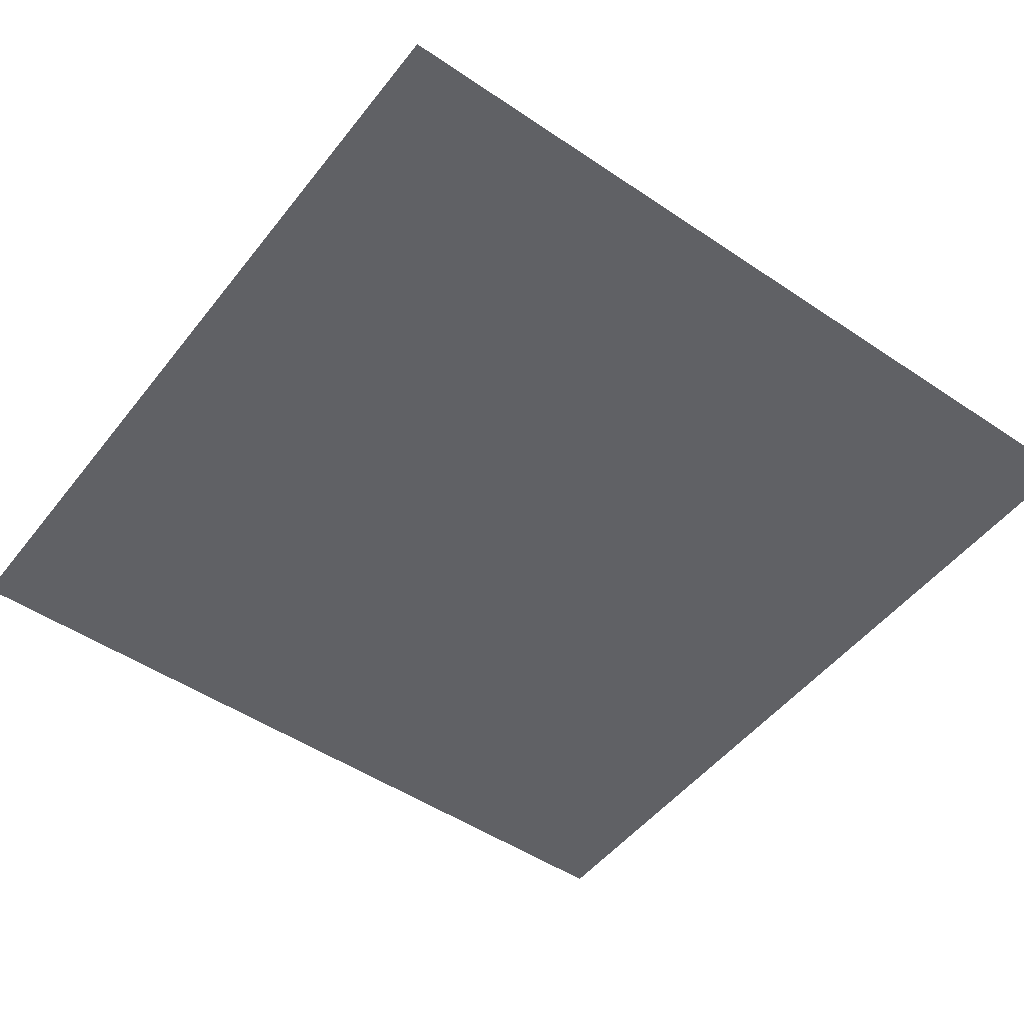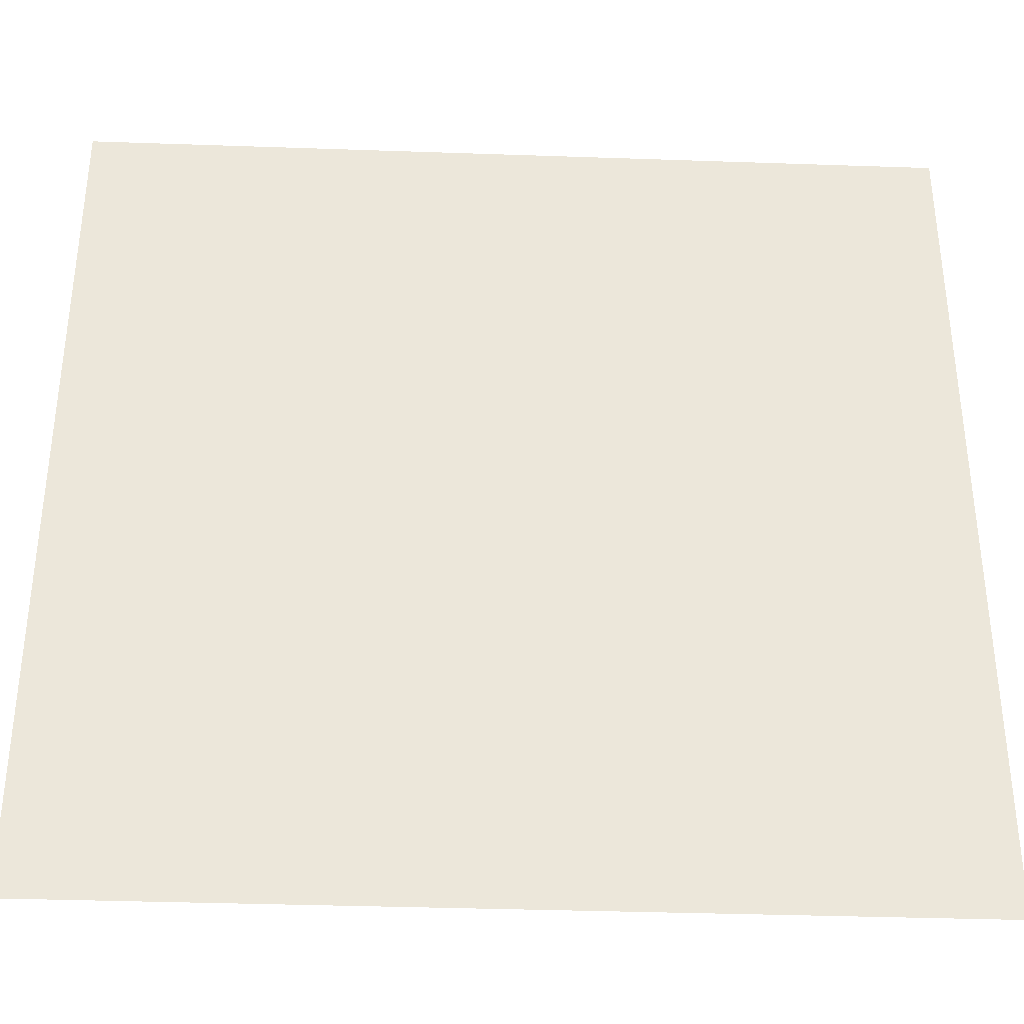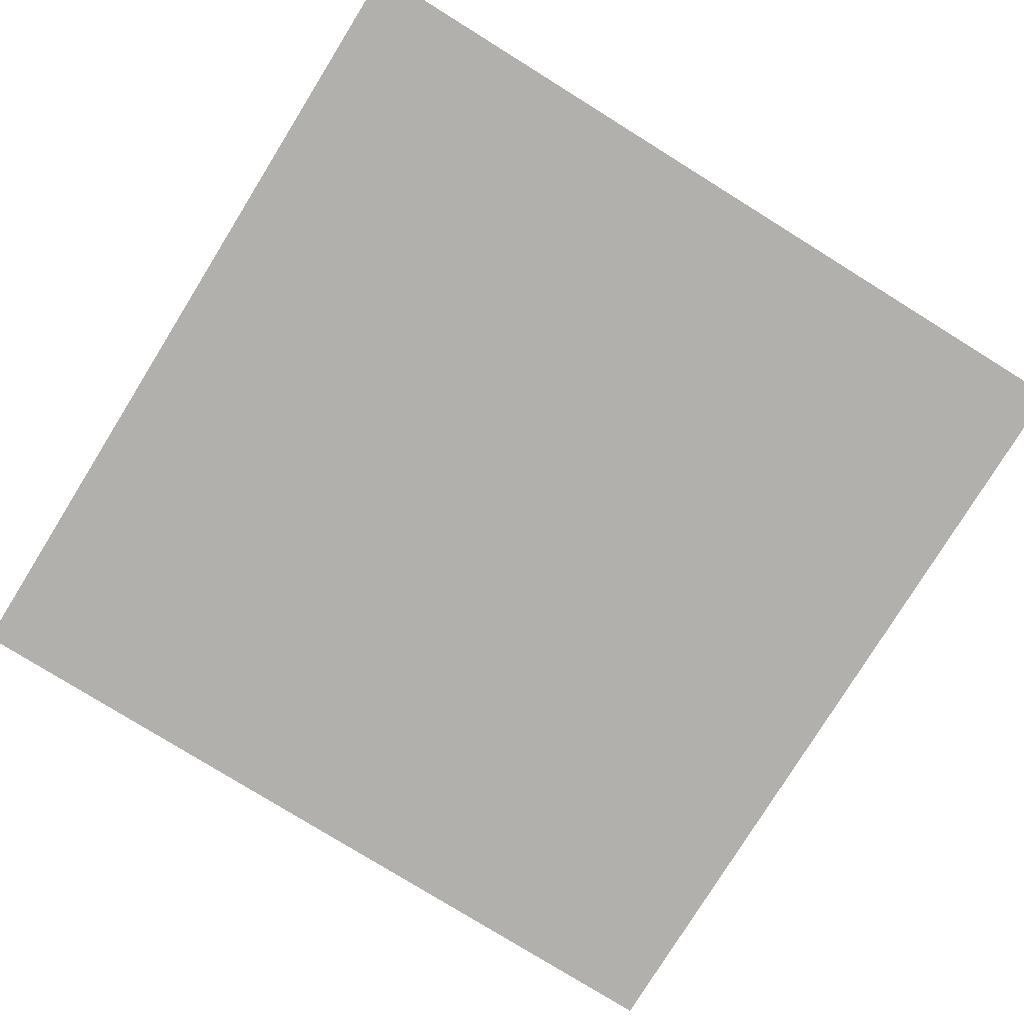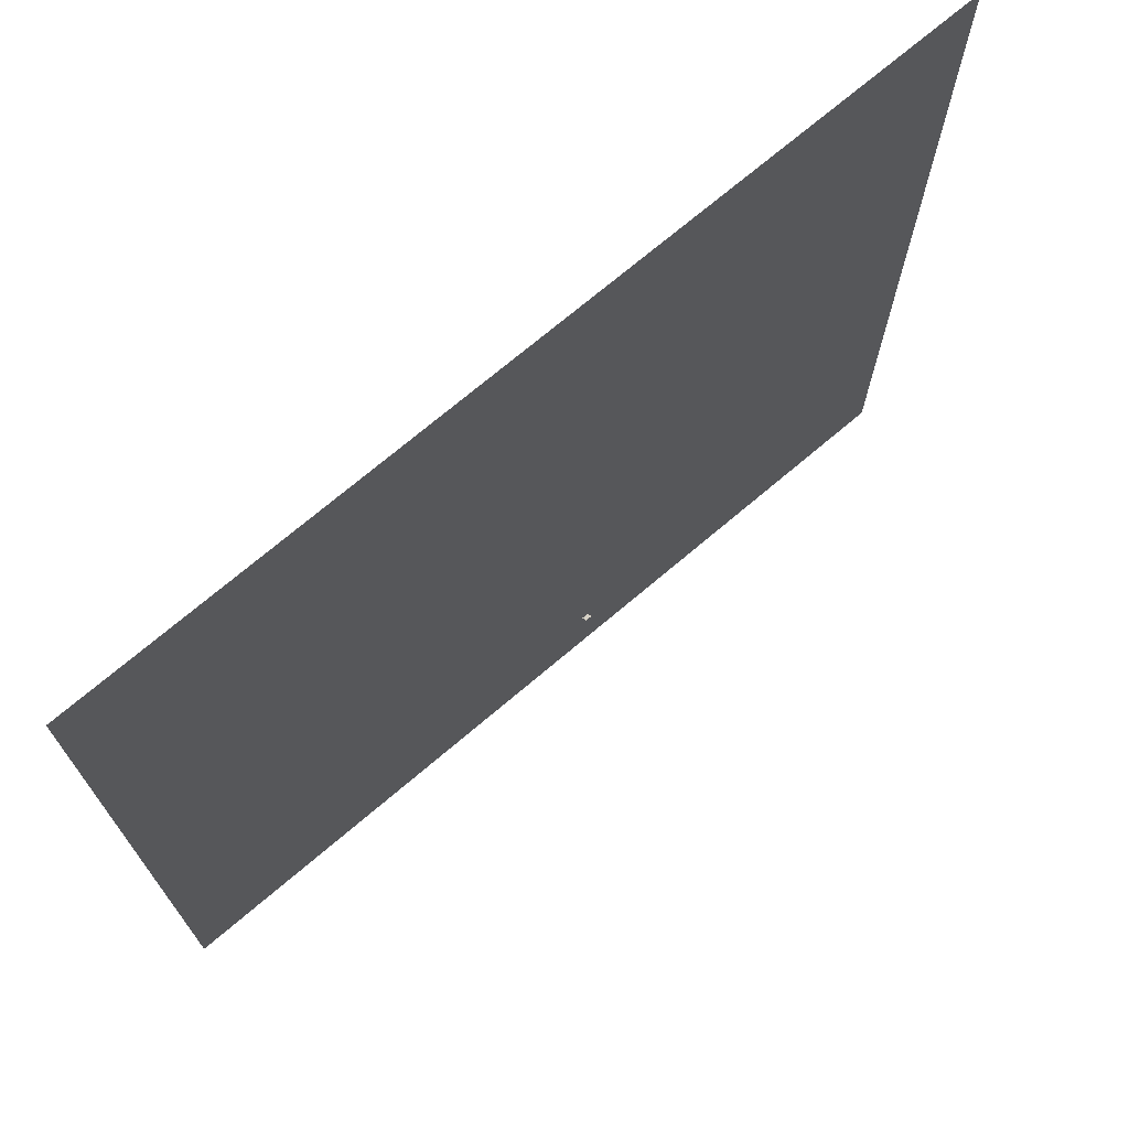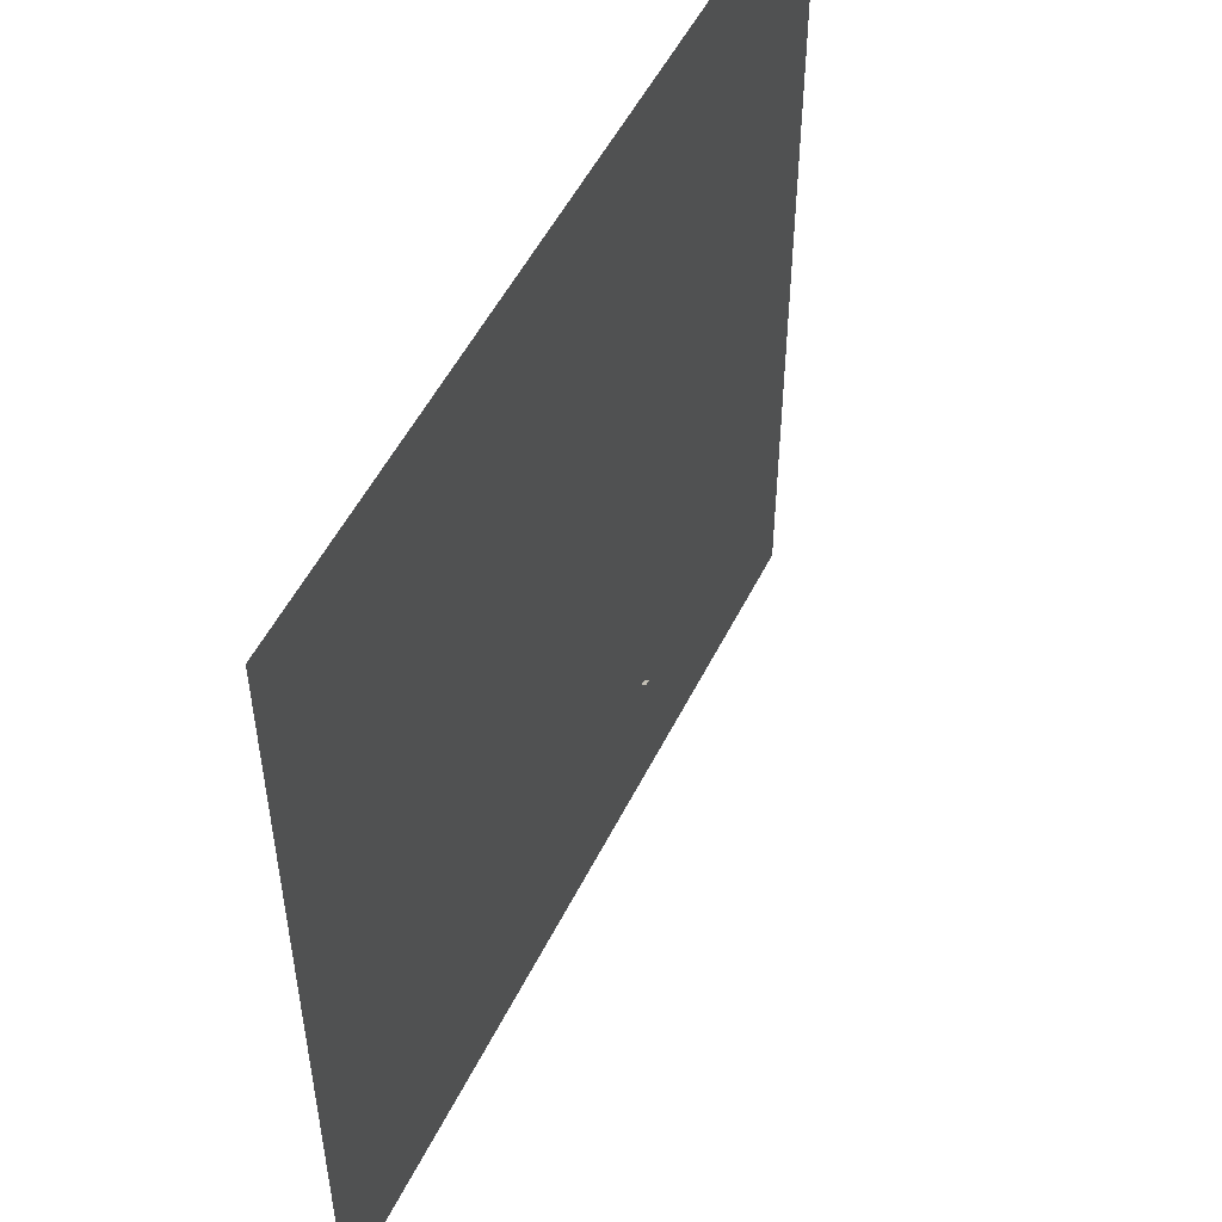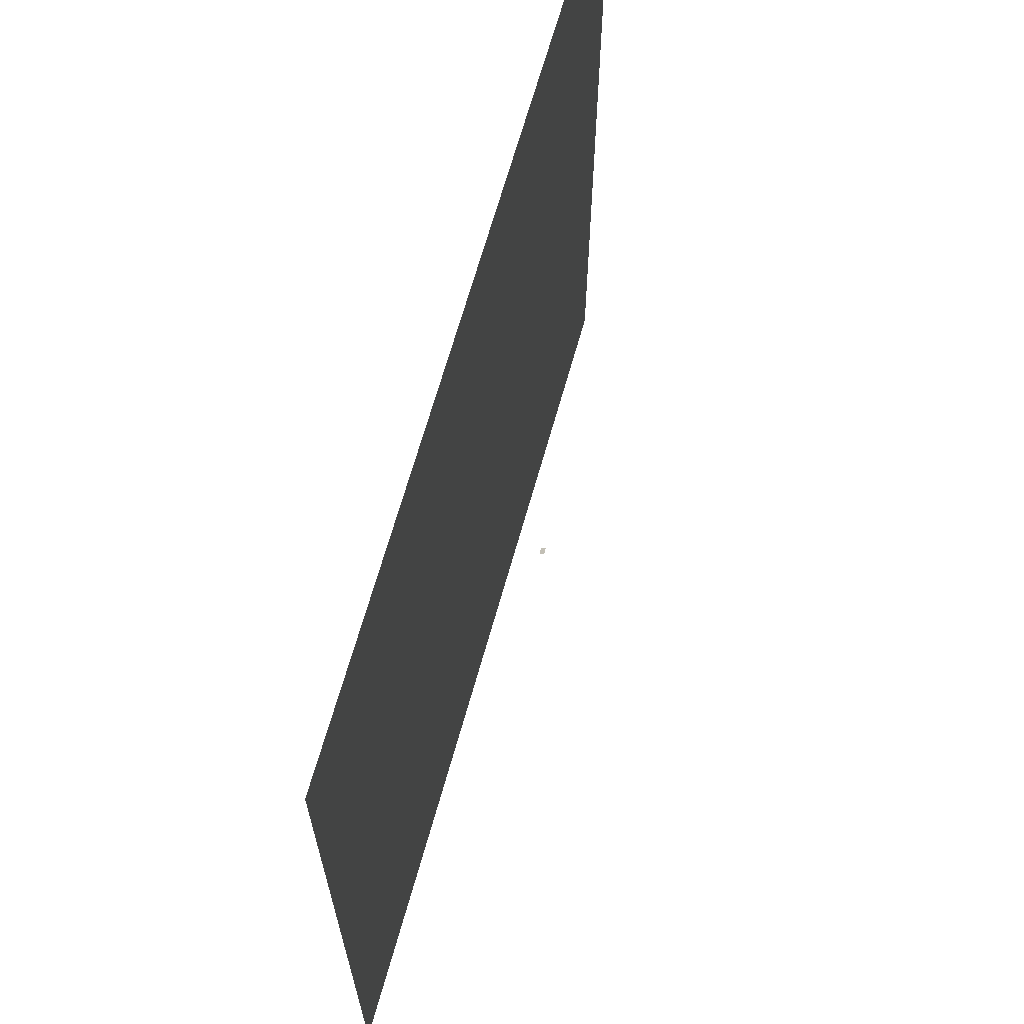
<metadata>
{"format":"obj","ext":"obj","renderer":"f3d","projection":"perspective","resolution":1024,"background":"white","views":[{"elev":-49.9,"azim":-126.6,"up":"+Y"},{"elev":-36.1,"azim":-2.6,"up":"+Z"},{"elev":-78.8,"azim":58.2,"up":"+Y"},{"elev":72.1,"azim":139.7,"up":"+Z"},{"elev":52.3,"azim":115.9,"up":"+Z"},{"elev":67.1,"azim":105.7,"up":"+Z"}]}
</metadata>
<code>
o Cylinder.001_0
v -0.2113 -0 -0.1576
v -0.2975 1.11 -0.2515
v -0.01325 1.11 -0.3692
v -0.007804 -0 -0.2418
v 0.4468 1.12 0.07904
v 0.4468 1.12 0.07904
v 0.4542 1.11 0.05989
v 0.3364 1.11 -0.2244
v 0.3177 1.12 -0.2327
v 0.3177 1.12 -0.2327
v 0.3177 1.12 0.3908
v 0.3177 1.12 0.3908
v 0.3364 1.11 0.3825
v 0.4542 1.11 0.09819
v 0.005904 1.12 0.5199
v 0.005904 1.12 0.52
v 0.02506 1.11 0.5273
v 0.3093 1.11 0.4095
v -0.3059 1.12 0.3908
v -0.3059 1.12 0.3908
v -0.2975 1.11 0.4095
v -0.01325 1.11 0.5273
v -0.435 1.12 0.07904
v -0.435 1.12 0.07904
v -0.4423 1.11 0.09819
v -0.3246 1.11 0.3825
v -0.3059 1.12 -0.2327
v -0.3059 1.12 -0.2327
v -0.3246 1.11 -0.2244
v -0.4423 1.11 0.05989
v 0.005904 1.12 -0.3619
v 0.005904 1.12 -0.3619
v -0.08895 0.06691 -0.01582
v 0.005904 0.06691 -0.05511
v 0.1008 0.06691 -0.01582
v 0.1401 0.06691 0.07904
v 0.1008 0.06691 0.1739
v 0.005904 0.06691 0.2132
v -0.08895 0.06691 0.1739
v -0.1282 0.06691 0.07904
v 0.2788 1.11 -0.2147
v 0.2055 0.2558 -0.1669
v 0.251 0.2558 -0.1226
v 0.2997 1.11 -0.1939
v 0.4257 1.118 0.07904
v 0.4282 1.119 0.07904
v 0.3045 1.119 -0.2196
v 0.3027 1.118 -0.2178
v 0.4066 1.11 0.06429
v 0.3027 1.118 0.3759
v 0.3045 1.119 0.3777
v 0.4066 1.11 0.09379
v 0.2997 1.11 0.3519
v 0.005904 1.118 0.4988
v 0.005904 1.119 0.5014
v 0.2788 1.11 0.3728
v 0.02065 1.11 0.4797
v -0.2909 1.118 0.3759
v -0.2927 1.119 0.3777
v -0.008847 1.11 0.4797
v -0.267 1.11 0.3728
v -0.4139 1.118 0.07904
v -0.4164 1.119 0.07904
v -0.2879 1.11 0.3519
v -0.3948 1.11 0.09379
v -0.2909 1.118 -0.2178
v -0.2927 1.119 -0.2196
v -0.3948 1.11 0.06429
v -0.2879 1.11 -0.1939
v 0.03663 0.2558 -0.2369
v 0.02065 1.11 -0.3217
v -0.008847 1.11 -0.3217
v -0.02691 0.2558 -0.236
v 0.005904 1.119 -0.3433
v 0.005904 1.118 -0.3408
v -0.267 1.11 -0.2147
v 0.2519 0.2558 0.2786
v 0.2076 0.2558 0.3241
v 0.03871 0.2558 0.3941
v -0.02482 0.2558 0.395
v -0.1937 0.2558 0.325
v -0.2401 0.2558 0.2786
v -0.31 0.2558 0.1098
v -0.3091 0.2558 0.04623
v -0.2392 0.2558 -0.1226
v -0.1958 0.2558 -0.1661
v 0.321 0.2558 0.04623
v 0.3218 0.2558 0.1098
v 0.005904 -0 -0.2327
v 0.005904 -0 -0.1766
v -0.1749 -0 -0.1018
v -0.2145 -0 -0.1414
v 0.2263 0 0.2995
v 0.1867 0 0.2598
v 0.2616 0 0.07904
v 0.3176 0 0.07904
v 0.3268 0 0.09275
v 0.2425 0 0.2962
v 0.005904 0 0.3908
v 0.005904 0 0.3347
v 0.2231 0 0.3156
v 0.01961 0 0.3999
v -0.2145 0 0.2995
v -0.1749 0 0.2598
v -0.007804 0 0.3999
v -0.2113 0 0.3156
v -0.3058 0 0.07904
v -0.2498 0 0.07904
v -0.2307 0 0.2962
v -0.315 0 0.09275
v -0.315 -0 0.06533
v -0.2307 -0 -0.1382
v 0.1867 -0 -0.1018
v 0.2263 -0 -0.1414
v 0.2425 -0 -0.1382
v 0.3268 -0 0.06533
v 0.3093 1.11 -0.2515
v 0.02506 1.11 -0.3692
v 0.01961 -0 -0.2418
v 0.2231 -0 -0.1576
v 0.005904 0.2175 -0.2063
v 0.2077 0.2175 -0.1227
v 0.2912 0.2175 0.07904
v 0.2077 0.2175 0.2808
v 0.005904 0.2175 0.3644
v -0.1959 0.2175 0.2808
v -0.2794 0.2175 0.07904
v -0.1959 0.2175 -0.1227
f 5 6 7
f 7 8 9
f 9 10 5
f 7 9 5
f 11 12 13
f 13 14 6
f 6 5 11
f 13 6 11
f 15 16 17
f 17 18 12
f 12 11 15
f 17 12 15
f 19 20 21
f 21 22 16
f 16 15 19
f 21 16 19
f 23 24 25
f 25 26 20
f 20 19 23
f 25 20 23
f 27 28 29
f 29 30 24
f 24 23 27
f 29 24 27
f 31 32 3
f 3 2 28
f 28 27 31
f 3 28 31
f 33 34 35
f 35 36 37
f 37 38 39
f 39 40 33
f 33 35 37
f 37 39 33
f 45 46 47
f 47 48 44
f 44 49 45
f 47 44 45
f 50 51 46
f 46 45 52
f 52 53 50
f 46 52 50
f 54 55 51
f 51 50 56
f 56 57 54
f 51 56 54
f 58 59 55
f 55 54 60
f 60 61 58
f 55 60 58
f 62 63 59
f 59 58 64
f 64 65 62
f 59 64 62
f 66 67 63
f 63 62 68
f 68 69 66
f 63 68 66
f 48 47 74
f 74 75 71
f 71 41 48
f 74 71 48
f 75 74 67
f 67 66 76
f 76 72 75
f 67 76 75
f 89 90 91
f 91 92 1
f 1 4 89
f 91 1 89
f 93 94 95
f 95 96 97
f 97 98 93
f 95 97 93
f 99 100 94
f 94 93 101
f 101 102 99
f 94 101 99
f 103 104 100
f 100 99 105
f 105 106 103
f 100 105 103
f 107 108 104
f 104 103 109
f 109 110 107
f 104 109 107
f 92 91 108
f 108 107 111
f 111 112 92
f 108 111 92
f 96 95 113
f 113 114 115
f 115 116 96
f 113 115 96
f 10 9 117
f 117 118 32
f 32 31 10
f 117 32 10
f 114 113 90
f 90 89 119
f 119 120 114
f 90 119 114
f 118 3 32
f 8 117 9
f 14 7 6
f 18 13 12
f 22 17 16
f 26 21 20
f 30 25 24
f 2 29 28
f 4 119 89
f 120 115 114
f 116 97 96
f 98 101 93
f 102 105 99
f 106 109 103
f 110 111 107
f 112 1 92
f 72 71 75
f 41 44 48
f 49 52 45
f 53 56 50
f 57 60 54
f 61 64 58
f 65 68 62
f 69 76 66
f 121 70 73
f 122 43 42
f 123 88 87
f 124 78 77
f 125 80 79
f 126 82 81
f 127 84 83
f 128 86 85
f 122 121 128
f 128 127 126
f 126 125 124
f 124 123 122
f 122 128 126
f 126 124 122
f 1 2 3
f 1 3 4
f 41 42 43
f 41 43 44
f 70 71 72
f 70 72 73
f 53 77 78
f 53 78 56
f 57 79 80
f 57 80 60
f 61 81 82
f 61 82 64
f 65 83 84
f 65 84 68
f 69 85 86
f 69 86 76
f 49 87 88
f 49 88 52
f 35 34 90
f 35 90 113
f 36 35 113
f 36 113 95
f 37 36 95
f 37 95 94
f 38 37 94
f 38 94 100
f 39 38 100
f 39 100 104
f 40 39 104
f 40 104 108
f 33 40 108
f 33 108 91
f 34 33 91
f 34 91 90
f 31 27 67
f 31 67 74
f 27 23 63
f 27 63 67
f 111 30 29
f 111 29 112
f 23 19 59
f 23 59 63
f 109 26 25
f 109 25 110
f 19 15 55
f 19 55 59
f 105 22 21
f 105 21 106
f 15 11 51
f 15 51 55
f 101 18 17
f 101 17 102
f 11 5 46
f 11 46 51
f 97 14 13
f 97 13 98
f 5 10 47
f 5 47 46
f 115 8 7
f 115 7 116
f 10 31 74
f 10 74 47
f 4 3 118
f 4 118 119
f 8 115 120
f 8 120 117
f 14 97 116
f 14 116 7
f 18 101 98
f 18 98 13
f 22 105 102
f 22 102 17
f 26 109 106
f 26 106 21
f 30 111 110
f 30 110 25
f 2 1 112
f 2 112 29
f 119 118 117
f 119 117 120
f 70 42 41
f 70 41 71
f 43 87 49
f 43 49 44
f 88 77 53
f 88 53 52
f 78 79 57
f 78 57 56
f 80 81 61
f 80 61 60
f 82 83 65
f 82 65 64
f 84 85 69
f 84 69 68
f 86 73 72
f 86 72 76
f 121 122 42
f 121 42 70
f 128 121 73
f 128 73 86
f 85 84 127
f 85 127 128
f 83 82 126
f 83 126 127
f 81 80 125
f 81 125 126
f 79 78 124
f 79 124 125
f 77 88 123
f 77 123 124
f 87 43 122
f 87 122 123
o Floor.001
v -10.63 0 10.63
v 10.63 0 10.63
v -10.63 0 -10.63
v 10.63 0 -10.63
f 129 130 132 131
o light
v 0.08508 1.522 -1.924
v -0.0626 1.523 -1.924
v 0.08543 1.638 -1.832
v -0.06225 1.638 -1.832
f 133 135 136 134

</code>
